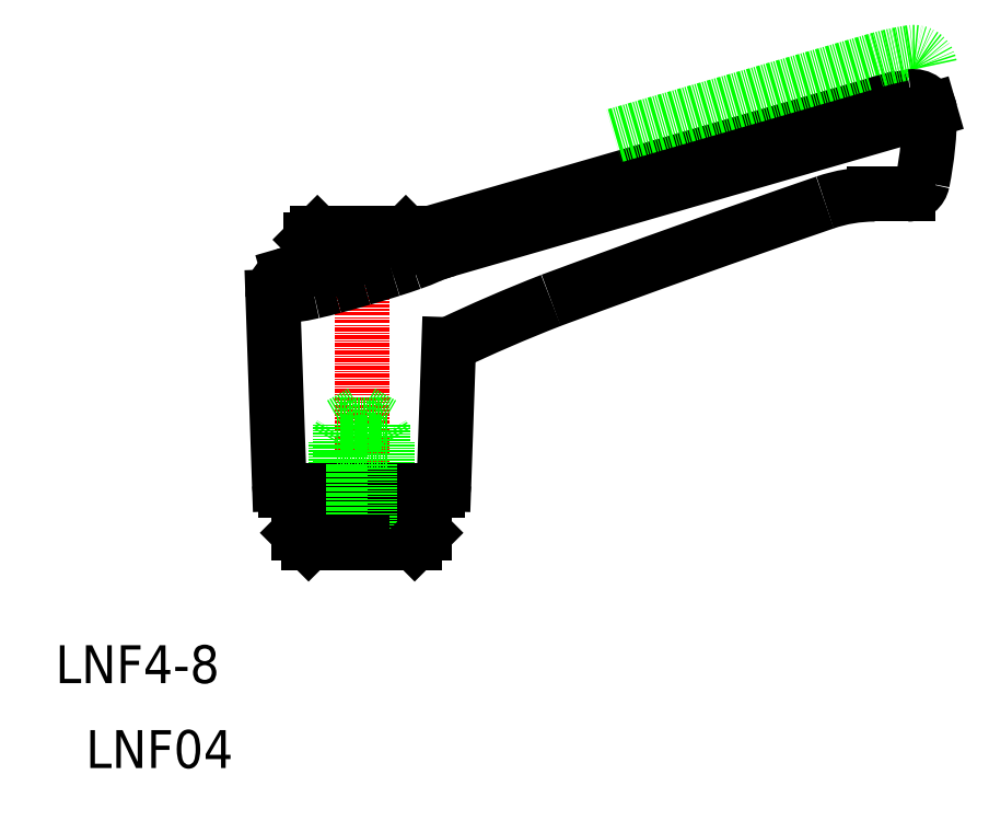
<metadata>
{"format":"dxf","ext":"dxf","renderer":"ezdxf+matplotlib","layout":"modelspace","background":"white","min_lineweight":24,"dpi":150}
</metadata>
<code>
0
SECTION
2
ENTITIES
0
LINE
8
0
10
81.06
20
75.81
30
0
11
44.28
21
65.19
31
0
0
ARC
8
0
10
402.5
20
-877.5
30
0
40
1000
50
109
51
110.3
0
LINE
8
0
10
85.36
20
75.36
30
0
11
47.23
21
64.35
31
0
0
LINE
8
0
10
81.06
20
79.31
30
0
11
60.36
21
73.33
31
0
0
LINE
8
0
10
47.26
20
56.81
30
0
11
46.88
21
45.8
31
0
0
LINE
8
CENTER
10
40.36
20
40.11
30
0
11
40.36
21
66.61
31
0
0
LINE
8
0
10
33.33
20
60.61
30
0
11
33.84
21
45.8
31
0
0
LINE
8
0
10
44.56
20
41.11
30
0
11
40.36
21
41.11
31
0
0
LINE
8
0
10
34.34
20
45.31
30
0
11
46.38
21
45.31
31
0
0
LINE
8
0
10
35.36
20
41.91
30
0
11
45.36
21
41.91
31
0
0
LINE
8
0
10
36.16
20
41.11
30
0
11
35.36
21
41.91
31
0
0
LINE
8
0
10
38.36
20
41.11
30
0
11
38.36
21
49.11
31
0
0
LINE
8
0
10
42.36
20
49.11
30
0
11
42.36
21
41.11
31
0
0
LINE
8
0
10
42.01
20
41.11
30
0
11
42.01
21
50.51
31
0
0
LINE
8
0
10
38.71
20
50.51
30
0
11
38.71
21
41.11
31
0
0
LINE
8
0
10
36.16
20
41.11
30
0
11
40.36
21
41.11
31
0
0
LINE
8
0
10
35.36
20
45.31
30
0
11
35.36
21
41.91
31
0
0
ARC
8
0
10
34.34
20
45.81
30
0
40
0.5
50
182
51
270
0
LINE
8
0
10
38.71
20
50.51
30
0
11
42.01
21
50.51
31
0
0
LINE
8
0
10
42.36
20
49.11
30
0
11
38.36
21
49.11
31
0
0
LINE
8
0
10
38.71
20
50.51
30
0
11
40.36
21
51.47
31
0
0
LINE
8
0
10
38.36
20
49.11
30
0
11
38.71
21
49.72
31
0
0
LINE
8
0
10
40.36
20
51.47
30
0
11
42.01
21
50.51
31
0
0
LINE
8
0
10
42.36
20
49.11
30
0
11
42.01
21
49.72
31
0
0
LINE
8
0
10
44.56
20
41.11
30
0
11
45.36
21
41.91
31
0
0
LINE
8
0
10
45.36
20
45.31
30
0
11
45.36
21
41.91
31
0
0
ARC
8
0
10
46.38
20
45.81
30
0
40
0.5
50
270
51
358
0
ARC
8
0
10
39.37
20
75.63
30
0
40
11.67
50
290.5
51
296.7
0
LINE
8
0
10
36.86
20
65.61
30
0
11
43.86
21
65.61
31
0
0
LINE
8
0
10
44.36
20
65.11
30
0
11
36.36
21
65.11
31
0
0
ARC
8
0
10
27.56
20
110.9
30
0
40
50.53
50
287.5
51
289.4
0
ARC
8
0
10
36.14
20
62.84
30
0
40
0.08255
50
196.1
51
275.5
0
ARC
8
0
10
35.02
20
74.38
30
0
40
11.67
50
275.5
51
281.7
0
LINE
8
0
10
36.36
20
62.9
30
0
11
34.63
21
62.4
31
0
0
ARC
8
0
10
32
20
80.88
30
0
40
20.37
50
273.7
51
282.9
0
ARC
8
0
10
35.12
20
60.67
30
0
40
1.8
50
106.1
51
182
0
ARC
8
0
10
12.5
20
158.8
30
0
40
100.8
50
284.8
51
286.1
0
ARC
8
0
10
25.29
20
110.3
30
0
40
50.53
50
282.9
51
284.8
0
ARC
8
0
10
12.5
20
158.8
30
0
40
100.8
50
286.1
51
287.5
0
ARC
8
0
10
24.42
20
119.3
30
0
40
57.81
50
284.3
51
286.1
0
LINE
8
0
10
36.86
20
65.61
30
0
11
36.36
21
65.11
31
0
0
ARC
8
0
10
31.5
20
91.41
30
0
40
29.07
50
281.7
51
284.3
0
LINE
8
0
10
36.36
20
65.11
30
0
11
36.36
21
62.78
31
0
0
ARC
8
0
10
24.42
20
119.3
30
0
40
57.81
50
286.1
51
287.9
0
ARC
8
0
10
33.27
20
91.92
30
0
40
29.07
50
287.9
51
290.5
0
POLYLINE
8
0
66
     1
10
0
20
0
30
0
0
VERTEX
8
0
10
55.36
20
60.31
30
0
42
0.01839
0
VERTEX
8
0
10
47.26
20
56.81
30
0
42
35.24
0
SEQEND
8
0
0
ARC
8
0
10
44.58
20
65.28
30
0
40
0.08255
50
296.7
51
16.11
0
ARC
8
0
10
37.56
20
82.48
30
0
40
20.37
50
289.4
51
293.9
0
LINE
8
0
10
44.36
20
65.11
30
0
11
44.36
21
65.08
31
0
0
LINE
8
0
10
43.86
20
65.61
30
0
11
44.36
21
65.11
31
0
0
ARC
8
0
10
51.39
20
49.94
30
0
40
15
50
106.1
51
111.8
0
TEXT
8
0
10
17.6
20
23.45
30
0
40
3
1
LNF04
72
     1
11
24.35
21
22.45
31
0
73
     1
0
TEXT
8
0
10
16.1
20
30.02
30
0
40
3
1
LNF4-8
0
ARC
8
0
10
55.36
20
75.6
30
0
40
30
50
348.6
51
359.5
0
LINE
8
0
10
80.96
20
68.71
30
0
11
83.59
21
68.71
31
0
0
ARC
8
0
10
80.96
20
56.71
30
0
40
12
50
90
51
109
0
ARC
8
0
10
83.59
20
69.91
30
0
40
1.2
50
270
51
348.6
0
POLYLINE
8
0
66
     1
10
0
20
0
30
0
0
VERTEX
8
0
10
83.88
20
76.44
30
0
42
0.03286
0
VERTEX
8
0
10
81.06
20
75.81
30
0
42
-0.2622
0
SEQEND
8
0
0
POLYLINE
8
0
66
     1
10
0
20
0
30
0
0
VERTEX
8
0
10
83.88
20
79.94
30
0
42
0.03286
0
VERTEX
8
0
10
81.06
20
79.31
30
0
42
-0.2622
0
SEQEND
8
0
0
ARC
8
0
10
84.08
20
78.65
30
0
40
1.3
50
9.332
51
98.72
0
ARC
8
0
10
84.08
20
75.15
30
0
40
1.3
50
9.332
51
98.72
0
ENDSEC
0
EOF

</code>
